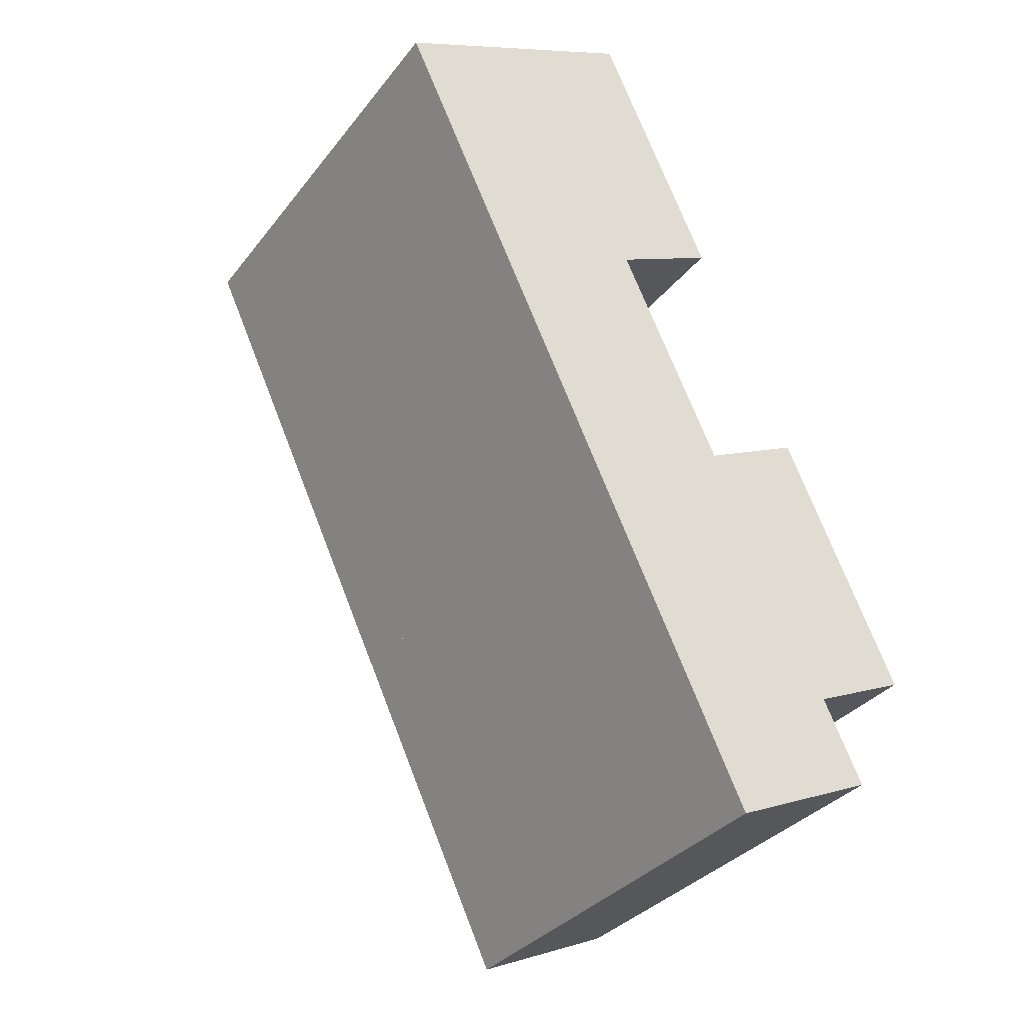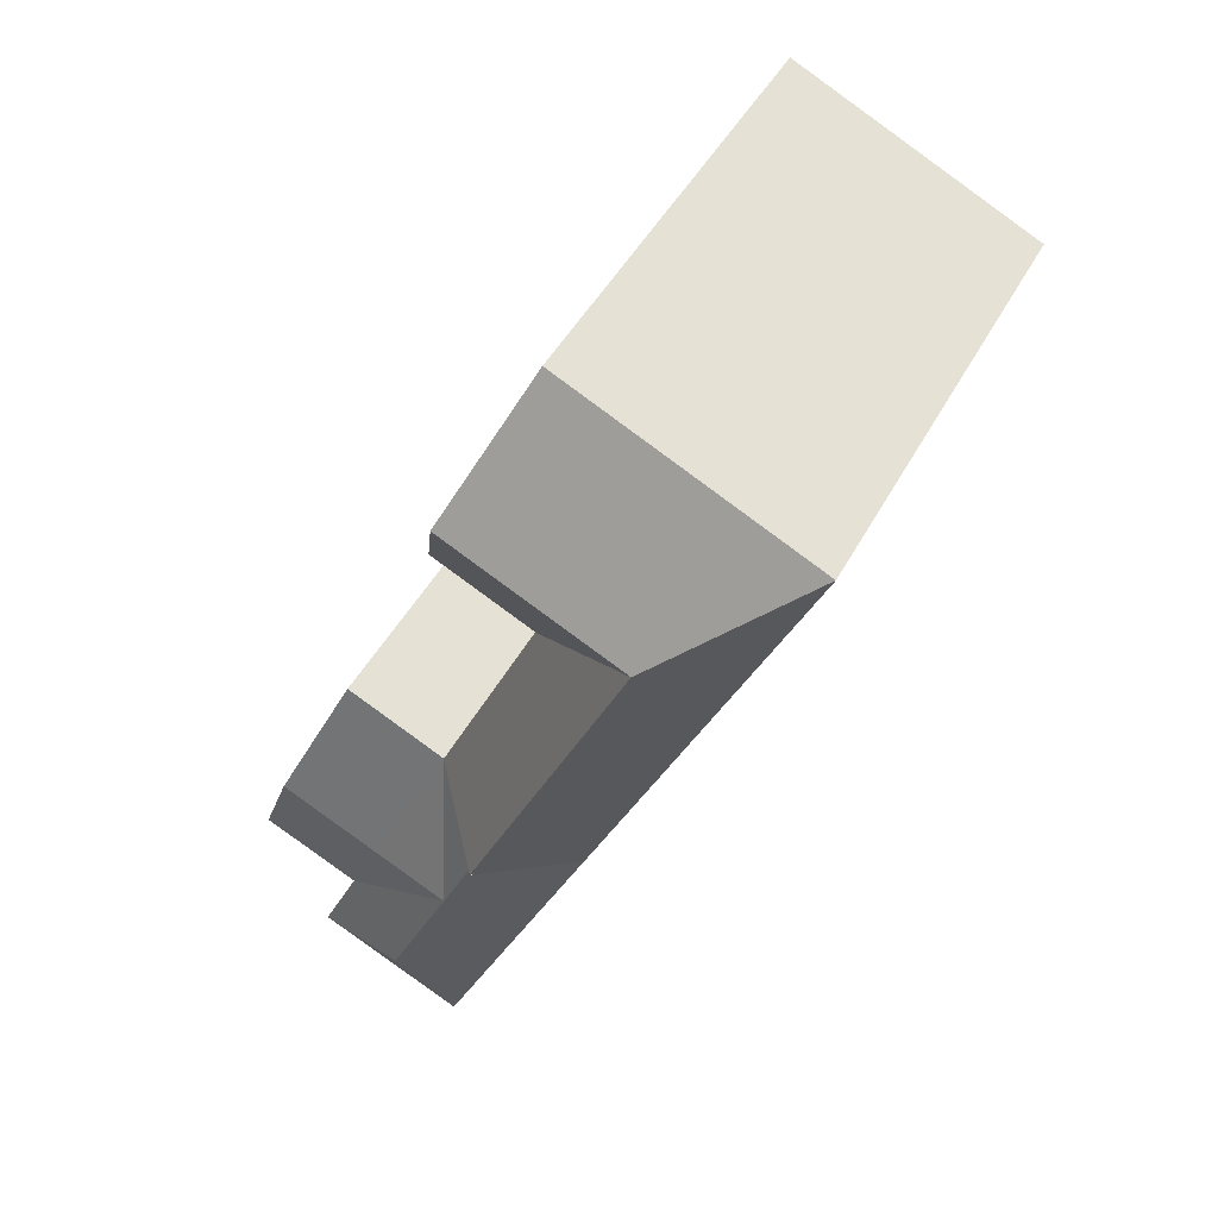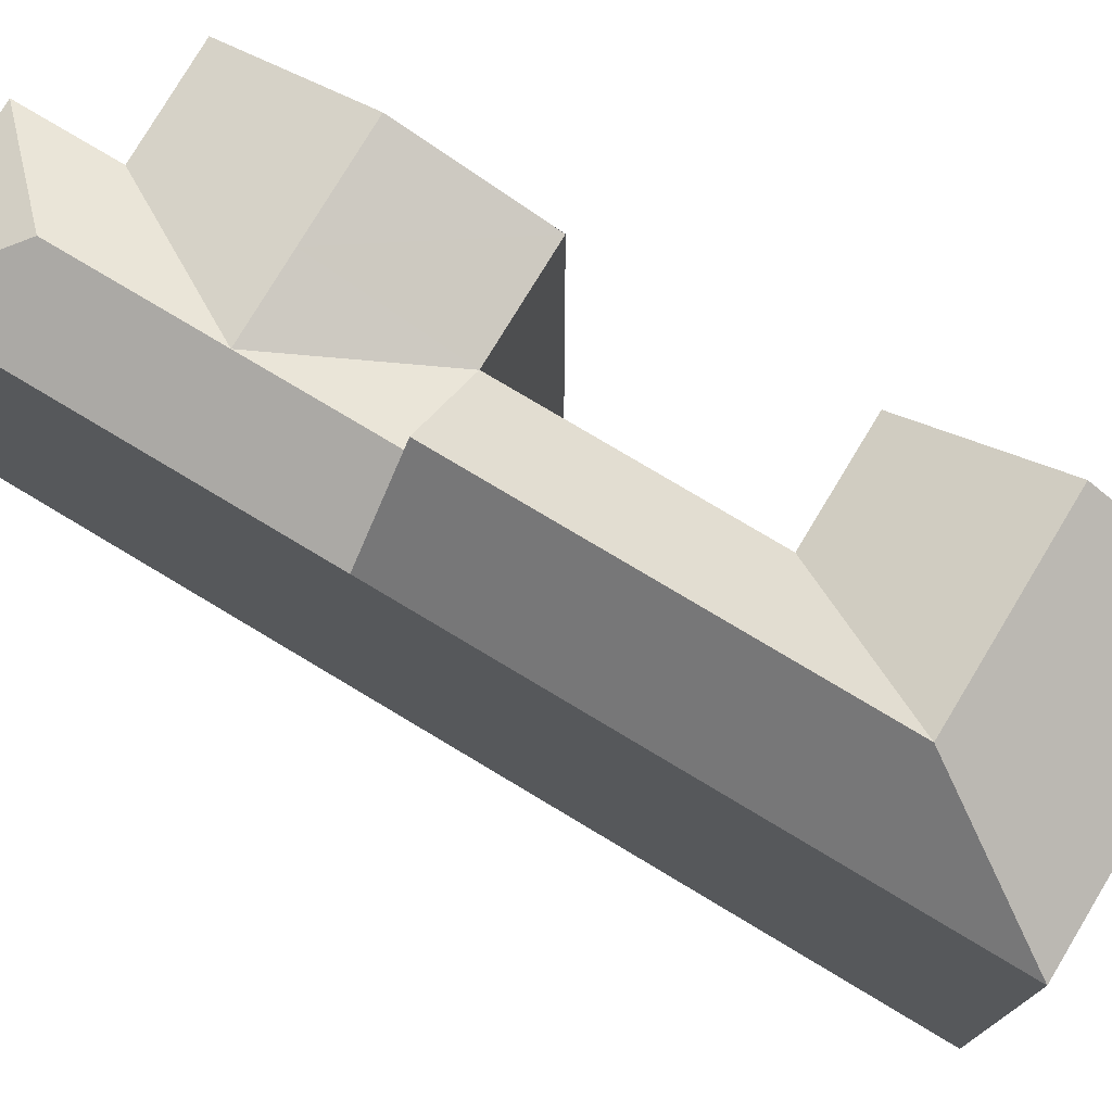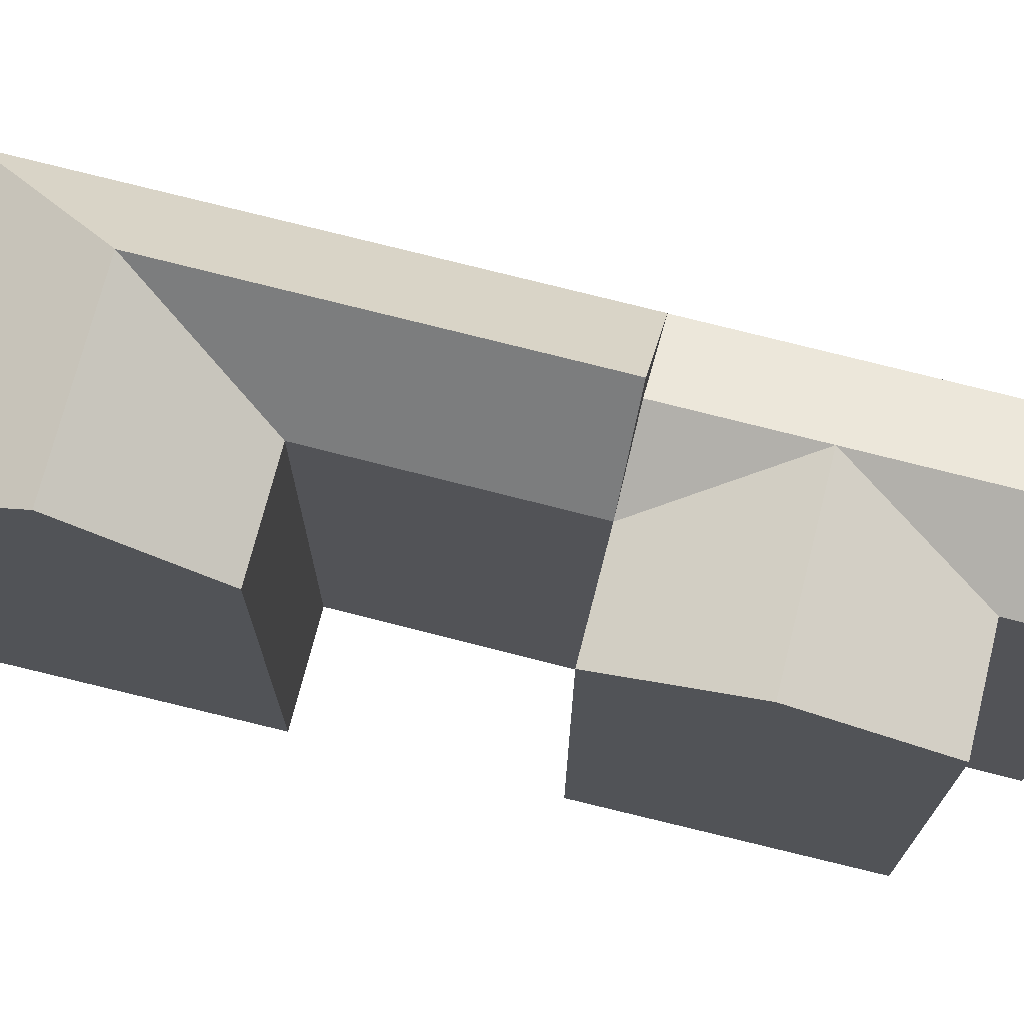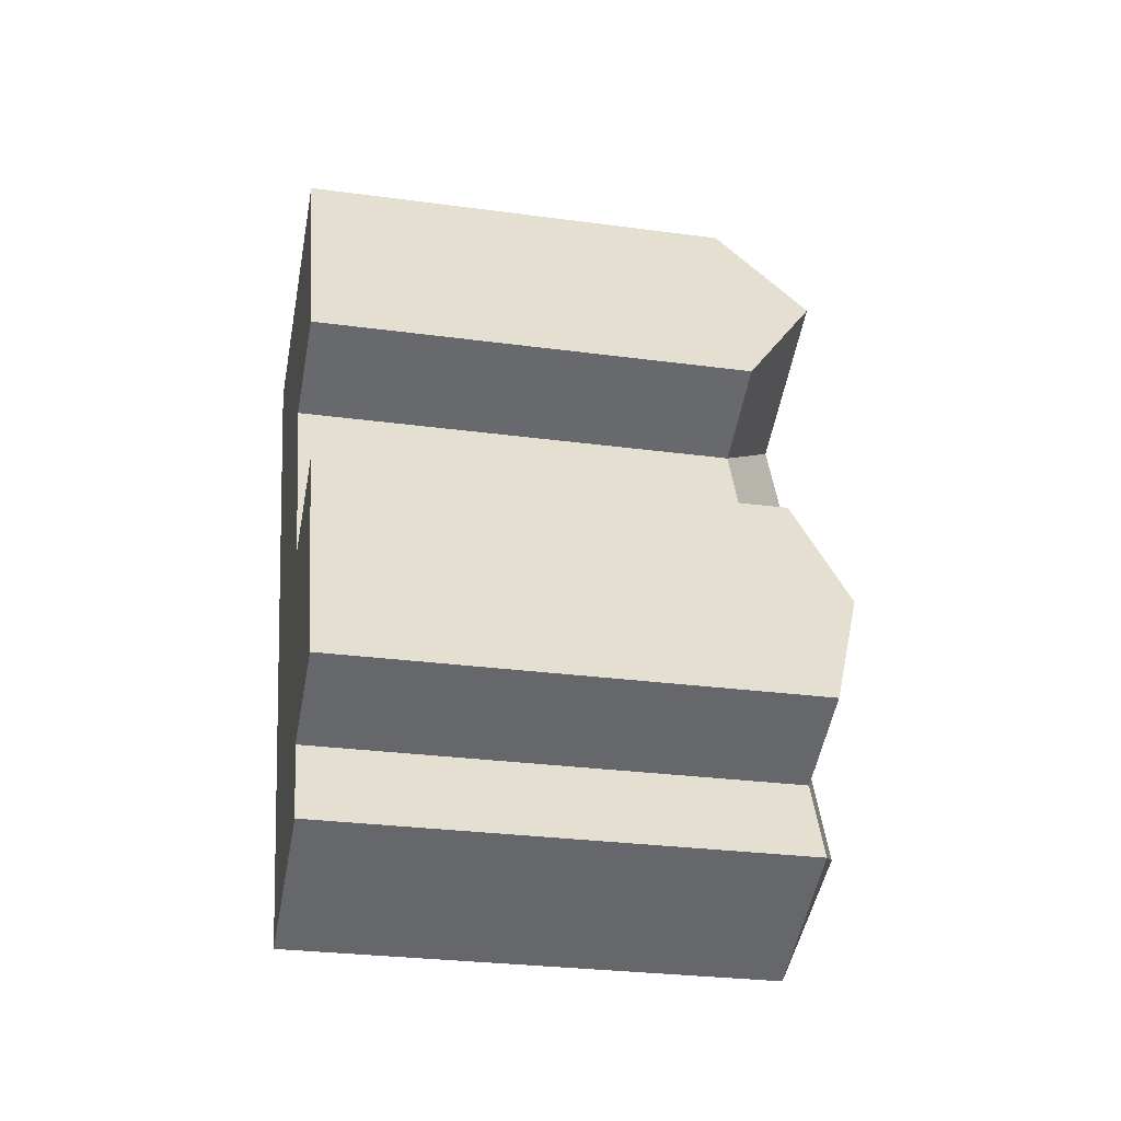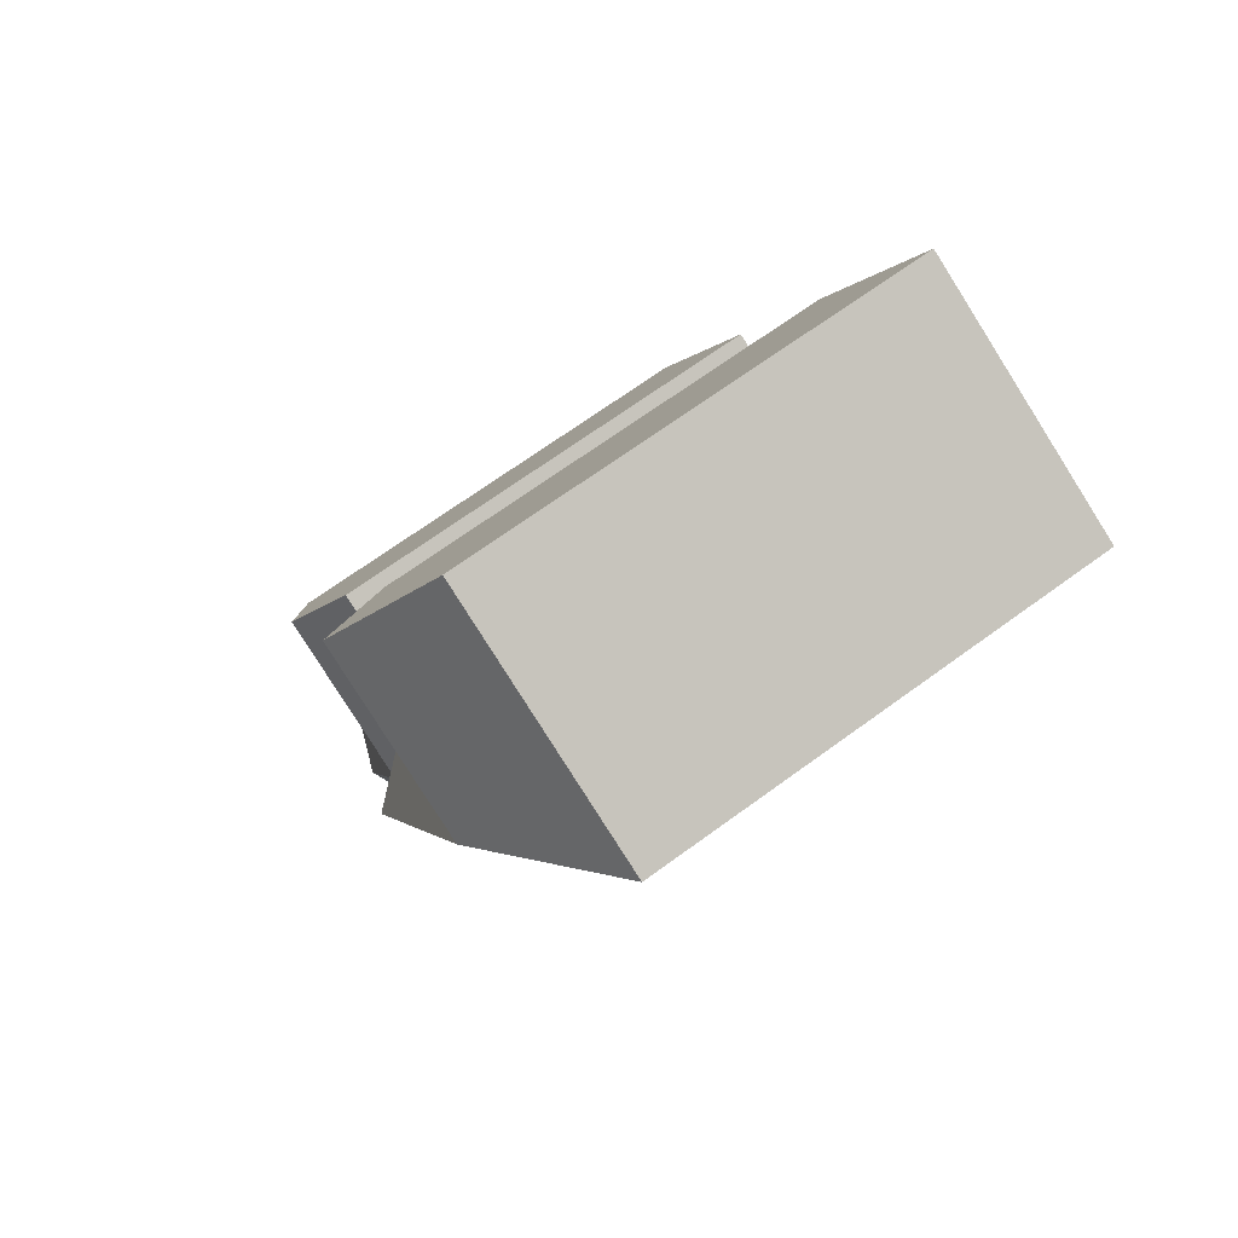
<metadata>
{"format":"obj","ext":"obj","renderer":"f3d","projection":"perspective","resolution":1024,"background":"white","views":[{"elev":-33.3,"azim":-31.7,"up":"+Z"},{"elev":45.9,"azim":-153.3,"up":"+Z"},{"elev":76.7,"azim":-84.1,"up":"+Y"},{"elev":73.6,"azim":79.3,"up":"+Y"},{"elev":-27.7,"azim":78.3,"up":"+Z"},{"elev":68.7,"azim":-126.2,"up":"+Z"}]}
</metadata>
<code>
v  26.02 2.242e-15 -36.62
v  24.07 23.23 -32.46
v  24.07 1.987e-15 -32.46
v  26.02 23.23 -36.62
v  16.75 23.23 -35.78
v  18.7 2.446e-15 -39.94
v  16.75 2.191e-15 -35.78
v  18.7 23.23 -39.94
v  10.94 23.23 -23.36
v  10.94 1.431e-15 -23.36
v  5.862 23.25 -12.52
v  5.861 7.665e-16 -12.52
v  10.94 23.25 -23.36
v  14.58 25.27 -21.65
v  18.21 23.23 -19.94
v  15.86 25.99 -21.05
v  18.21 23.25 -19.94
v  14.58 27.49 -21.65
v  18.21 1.221e-15 -19.94
v  13.13 23.25 -9.093
v  13.13 5.567e-16 -9.092
v  7.269 -2.097e-16 3.425
v  0.0004973 23.25 -0.0007344
v  0 0 0
v  7.27 23.25 3.424
v  28.91 23.23 -30.26
v  23.17 1.078e-15 -17.61
v  28.91 1.853e-15 -30.26
v  23.17 23.23 -17.61
v  26.04 25.27 -23.93
v  18.22 23.25 -6.697
v  12.5 -3.607e-16 5.89
v  18.22 4.101e-16 -6.697
v  12.5 23.25 5.89
v  15.36 27.49 -0.404
v  21.14 25.27 -26.2
v  10.2 27.49 -2.835
v  20.66 25.27 -34.64
v  20.41 25.27 -34.12
v  17.49 25.27 -27.89
v  9.497 27.49 -10.81
v  6.566 27.49 -4.547
g defaultobject
f 1 2 3
f 2 1 4
f 5 6 7
f 6 5 8
f 9 7 10
f 7 9 5
f 11 10 12
f 10 11 13
f 14 15 16
f 17 16 15
f 13 16 9
f 16 13 18
f 19 20 21
f 20 19 17
f 22 23 24
f 23 22 25
f 23 12 24
f 12 23 11
f 26 27 28
f 27 26 29
f 29 26 30
f 27 15 19
f 15 27 29
f 2 28 3
f 28 2 26
f 31 32 33
f 32 31 34
f 34 31 35
f 32 25 22
f 25 32 34
f 20 33 21
f 33 20 31
f 8 1 6
f 1 8 4
f 24 21 22
f 21 24 12
f 19 28 27
f 28 19 3
f 22 33 32
f 33 22 21
f 3 6 1
f 6 3 7
f 10 3 19
f 3 10 7
f 12 19 21
f 19 12 10
f 36 29 30
f 29 36 15
f 2 30 26
f 30 2 36
f 25 35 37
f 35 25 34
f 37 31 20
f 31 37 35
f 38 4 8
f 2 38 39
f 38 2 4
f 39 8 5
f 8 39 38
f 15 40 14
f 40 9 14
f 9 40 5
f 5 40 39
f 40 2 39
f 40 36 2
f 40 15 36
f 18 11 41
f 11 18 13
f 17 41 20
f 41 17 18
f 37 20 42
f 42 25 37
f 25 42 23
f 23 41 11
f 41 23 42
f 42 20 41

</code>
